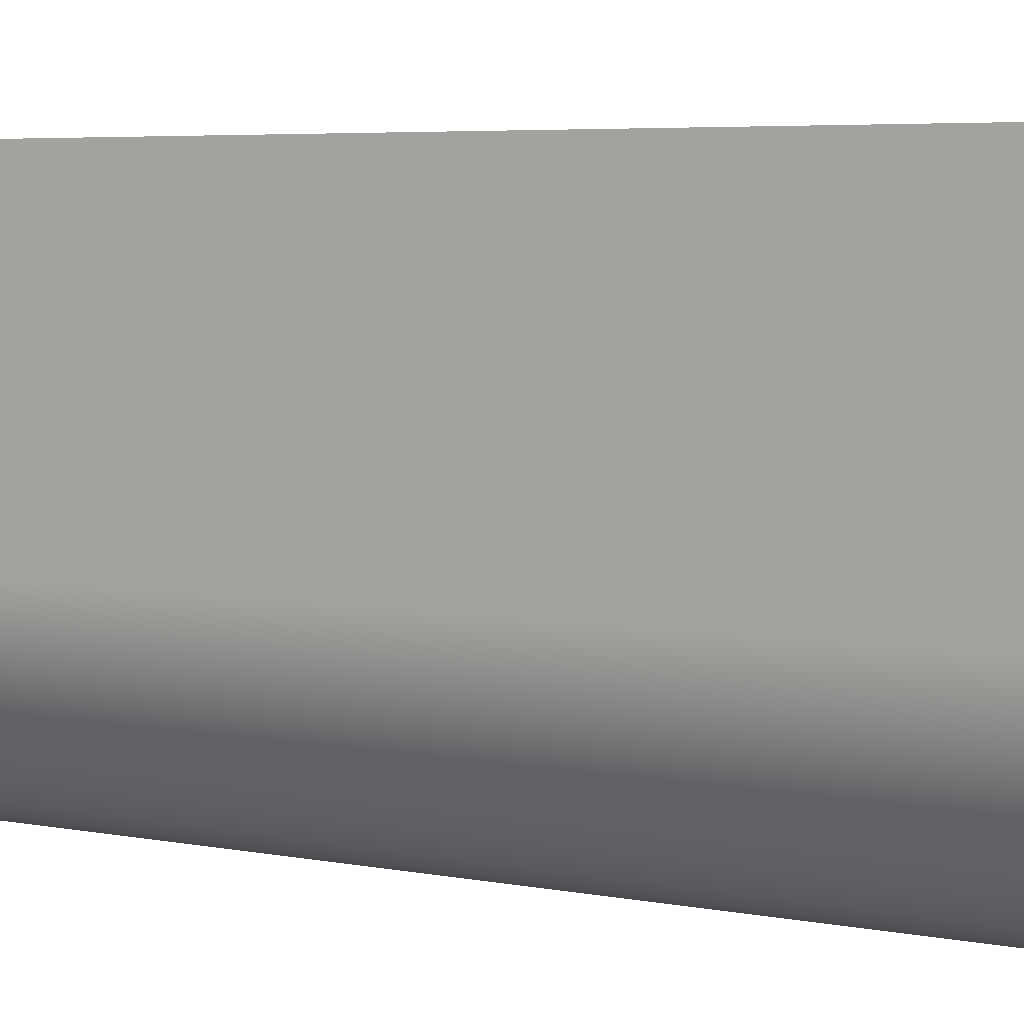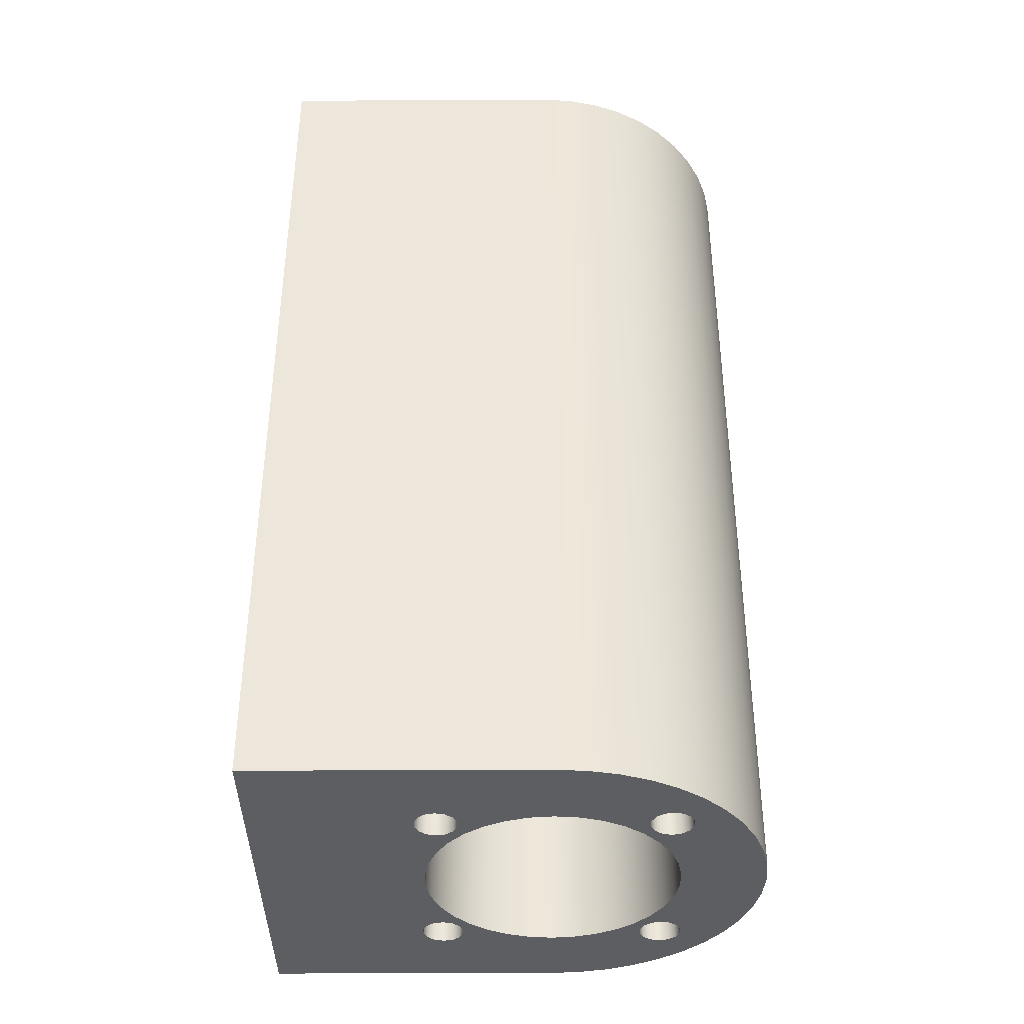
<metadata>
{"format":"obj","ext":"obj","renderer":"f3d","projection":"perspective","resolution":1024,"background":"white","views":[{"elev":5.2,"azim":121.3,"up":"+Z"},{"elev":-38.4,"azim":90.3,"up":"+Y"}]}
</metadata>
<code>
v -0.5389 4.4 -1.913
v -0.529 4.4 -1.87
v -0.5013 4.4 -1.835
v -0.4612 4.4 -1.816
v -0.4167 4.4 -1.816
v -0.3766 4.4 -1.835
v -0.3488 4.4 -1.87
v -0.3389 4.4 -1.913
v -0.3488 4.4 -1.957
v -0.3766 4.4 -1.992
v -0.4167 4.4 -2.011
v -0.4612 4.4 -2.011
v -0.5013 4.4 -1.992
v -0.529 4.4 -1.957
v -0.5389 0 -1.913
v -0.529 0 -1.957
v -0.5013 0 -1.992
v -0.4612 0 -2.011
v -0.4167 0 -2.011
v -0.3766 0 -1.992
v -0.3488 0 -1.957
v -0.3389 0 -1.913
v -0.3488 0 -1.87
v -0.3766 0 -1.835
v -0.4167 0 -1.816
v -0.4612 0 -1.816
v -0.5013 0 -1.835
v -0.529 0 -1.87
v -0.5389 4.4 -1.913
v -0.5389 0 -1.913
v 0.5217 4.4 -1.913
v 0.5316 4.4 -1.87
v 0.5594 4.4 -1.835
v 0.5995 4.4 -1.816
v 0.644 4.4 -1.816
v 0.6841 4.4 -1.835
v 0.7118 4.4 -1.87
v 0.7217 4.4 -1.913
v 0.7118 4.4 -1.957
v 0.6841 4.4 -1.992
v 0.644 4.4 -2.011
v 0.5995 4.4 -2.011
v 0.5594 4.4 -1.992
v 0.5316 4.4 -1.957
v 0.5217 0 -1.913
v 0.5316 0 -1.957
v 0.5594 0 -1.992
v 0.5995 0 -2.011
v 0.644 0 -2.011
v 0.6841 0 -1.992
v 0.7118 0 -1.957
v 0.7217 0 -1.913
v 0.7118 0 -1.87
v 0.6841 0 -1.835
v 0.644 0 -1.816
v 0.5995 0 -1.816
v 0.5594 0 -1.835
v 0.5316 0 -1.87
v 0.5217 4.4 -1.913
v 0.5217 0 -1.913
v -0.5389 4.4 -0.8527
v -0.529 4.4 -0.8094
v -0.5013 4.4 -0.7746
v -0.4612 4.4 -0.7553
v -0.4167 4.4 -0.7553
v -0.3766 4.4 -0.7746
v -0.3488 4.4 -0.8094
v -0.3389 4.4 -0.8527
v -0.3488 4.4 -0.8961
v -0.3766 4.4 -0.9309
v -0.4167 4.4 -0.9502
v -0.4612 4.4 -0.9502
v -0.5013 4.4 -0.9309
v -0.529 4.4 -0.8961
v -0.5389 0 -0.8527
v -0.529 0 -0.8961
v -0.5013 0 -0.9309
v -0.4612 0 -0.9502
v -0.4167 0 -0.9502
v -0.3766 0 -0.9309
v -0.3488 0 -0.8961
v -0.3389 0 -0.8527
v -0.3488 0 -0.8094
v -0.3766 0 -0.7746
v -0.4167 0 -0.7553
v -0.4612 0 -0.7553
v -0.5013 0 -0.7746
v -0.529 0 -0.8094
v -0.5389 4.4 -0.8527
v -0.5389 0 -0.8527
v 0.5217 4.4 -0.8527
v 0.5316 4.4 -0.8094
v 0.5594 4.4 -0.7746
v 0.5995 4.4 -0.7553
v 0.644 4.4 -0.7553
v 0.6841 4.4 -0.7746
v 0.7118 4.4 -0.8094
v 0.7217 4.4 -0.8527
v 0.7118 4.4 -0.8961
v 0.6841 4.4 -0.9309
v 0.644 4.4 -0.9502
v 0.5995 4.4 -0.9502
v 0.5594 4.4 -0.9309
v 0.5316 4.4 -0.8961
v 0.5217 0 -0.8527
v 0.5316 0 -0.8961
v 0.5594 0 -0.9309
v 0.5995 0 -0.9502
v 0.644 0 -0.9502
v 0.6841 0 -0.9309
v 0.7118 0 -0.8961
v 0.7217 0 -0.8527
v 0.7118 0 -0.8094
v 0.6841 0 -0.7746
v 0.644 0 -0.7553
v 0.5995 0 -0.7553
v 0.5594 0 -0.7746
v 0.5316 0 -0.8094
v 0.5217 4.4 -0.8527
v 0.5217 0 -0.8527
v -0.5086 4.4 -1.383
v -0.4984 4.4 -1.273
v -0.4681 4.4 -1.166
v -0.4187 4.4 -1.067
v -0.352 4.4 -0.9789
v -0.2702 4.4 -0.9043
v -0.1761 4.4 -0.846
v -0.07281 4.4 -0.806
v 0.03603 4.4 -0.7856
v 0.1468 4.4 -0.7856
v 0.2556 4.4 -0.806
v 0.3588 4.4 -0.846
v 0.453 4.4 -0.9043
v 0.5348 4.4 -0.9789
v 0.6015 4.4 -1.067
v 0.6509 4.4 -1.166
v 0.6812 4.4 -1.273
v 0.6914 4.4 -1.383
v 0.6812 4.4 -1.493
v 0.6509 4.4 -1.6
v 0.6015 4.4 -1.699
v 0.5348 4.4 -1.787
v 0.453 4.4 -1.862
v 0.3588 4.4 -1.92
v 0.2556 4.4 -1.96
v 0.1468 4.4 -1.981
v 0.03603 4.4 -1.981
v -0.07281 4.4 -1.96
v -0.1761 4.4 -1.92
v -0.2702 4.4 -1.862
v -0.352 4.4 -1.787
v -0.4187 4.4 -1.699
v -0.4681 4.4 -1.6
v -0.4984 4.4 -1.493
v -0.5086 0 -1.383
v -0.4984 0 -1.493
v -0.4681 0 -1.6
v -0.4187 0 -1.699
v -0.352 0 -1.787
v -0.2702 0 -1.862
v -0.1761 0 -1.92
v -0.07281 0 -1.96
v 0.03603 0 -1.981
v 0.1468 0 -1.981
v 0.2556 0 -1.96
v 0.3588 0 -1.92
v 0.453 0 -1.862
v 0.5348 0 -1.787
v 0.6015 0 -1.699
v 0.6509 0 -1.6
v 0.6812 0 -1.493
v 0.6914 0 -1.383
v 0.6812 0 -1.273
v 0.6509 0 -1.166
v 0.6015 0 -1.067
v 0.5348 0 -0.9789
v 0.453 0 -0.9043
v 0.3588 0 -0.846
v 0.2556 0 -0.806
v 0.1468 0 -0.7856
v 0.03603 0 -0.7856
v -0.07281 0 -0.806
v -0.1761 0 -0.846
v -0.2702 0 -0.9043
v -0.352 0 -0.9789
v -0.4187 0 -1.067
v -0.4681 0 -1.166
v -0.4984 0 -1.273
v -0.5086 4.4 -1.383
v -0.5086 0 -1.383
v -0.9086 0 -1.383
v -0.9086 0 0
v -0.9086 4.4 0
v -0.9086 4.4 -1.383
v 1.091 0 -1.383
v 1.081 0 -1.525
v 1.051 0 -1.665
v 1.001 0 -1.798
v 0.9326 0 -1.924
v 0.8471 0 -2.038
v 0.7463 0 -2.139
v 0.632 0 -2.224
v 0.5068 0 -2.293
v 0.3731 0 -2.343
v 0.2337 0 -2.373
v 0.09139 0 -2.383
v -0.05092 0 -2.373
v -0.1903 0 -2.343
v -0.324 0 -2.293
v -0.4492 0 -2.224
v -0.5635 0 -2.139
v -0.6644 0 -2.038
v -0.7499 0 -1.924
v -0.8182 0 -1.798
v -0.8681 0 -1.665
v -0.8984 0 -1.525
v -0.9086 0 -1.383
v -0.9086 4.4 -1.383
v -0.8984 4.4 -1.525
v -0.8681 4.4 -1.665
v -0.8182 4.4 -1.798
v -0.7499 4.4 -1.924
v -0.6644 4.4 -2.038
v -0.5635 4.4 -2.139
v -0.4492 4.4 -2.224
v -0.324 4.4 -2.293
v -0.1903 4.4 -2.343
v -0.05092 4.4 -2.373
v 0.09139 4.4 -2.383
v 0.2337 4.4 -2.373
v 0.3731 4.4 -2.343
v 0.5068 4.4 -2.293
v 0.632 4.4 -2.224
v 0.7463 4.4 -2.139
v 0.8471 4.4 -2.038
v 0.9326 4.4 -1.924
v 1.001 4.4 -1.798
v 1.051 4.4 -1.665
v 1.081 4.4 -1.525
v 1.091 4.4 -1.383
v 1.091 0 0
v 1.091 0 -1.383
v 1.091 4.4 -1.383
v 1.091 4.4 0
v -0.9086 0 0
v 1.091 0 0
v 1.091 4.4 0
v -0.9086 4.4 0
v -0.5086 4.4 -1.383
v -0.4984 4.4 -1.493
v -0.4681 4.4 -1.6
v -0.4187 4.4 -1.699
v -0.352 4.4 -1.787
v -0.2702 4.4 -1.862
v -0.1761 4.4 -1.92
v -0.07281 4.4 -1.96
v 0.03603 4.4 -1.981
v 0.1468 4.4 -1.981
v 0.2556 4.4 -1.96
v 0.3588 4.4 -1.92
v 0.453 4.4 -1.862
v 0.5348 4.4 -1.787
v 0.6015 4.4 -1.699
v 0.6509 4.4 -1.6
v 0.6812 4.4 -1.493
v 0.6914 4.4 -1.383
v 0.6812 4.4 -1.273
v 0.6509 4.4 -1.166
v 0.6015 4.4 -1.067
v 0.5348 4.4 -0.9789
v 0.453 4.4 -0.9043
v 0.3588 4.4 -0.846
v 0.2556 4.4 -0.806
v 0.1468 4.4 -0.7856
v 0.03603 4.4 -0.7856
v -0.07281 4.4 -0.806
v -0.1761 4.4 -0.846
v -0.2702 4.4 -0.9043
v -0.352 4.4 -0.9789
v -0.4187 4.4 -1.067
v -0.4681 4.4 -1.166
v -0.4984 4.4 -1.273
v 0.5217 4.4 -0.8527
v 0.5316 4.4 -0.8961
v 0.5594 4.4 -0.9309
v 0.5995 4.4 -0.9502
v 0.644 4.4 -0.9502
v 0.6841 4.4 -0.9309
v 0.7118 4.4 -0.8961
v 0.7217 4.4 -0.8527
v 0.7118 4.4 -0.8094
v 0.6841 4.4 -0.7746
v 0.644 4.4 -0.7553
v 0.5995 4.4 -0.7553
v 0.5594 4.4 -0.7746
v 0.5316 4.4 -0.8094
v -0.5389 4.4 -0.8527
v -0.529 4.4 -0.8961
v -0.5013 4.4 -0.9309
v -0.4612 4.4 -0.9502
v -0.4167 4.4 -0.9502
v -0.3766 4.4 -0.9309
v -0.3488 4.4 -0.8961
v -0.3389 4.4 -0.8527
v -0.3488 4.4 -0.8094
v -0.3766 4.4 -0.7746
v -0.4167 4.4 -0.7553
v -0.4612 4.4 -0.7553
v -0.5013 4.4 -0.7746
v -0.529 4.4 -0.8094
v 0.5217 4.4 -1.913
v 0.5316 4.4 -1.957
v 0.5594 4.4 -1.992
v 0.5995 4.4 -2.011
v 0.644 4.4 -2.011
v 0.6841 4.4 -1.992
v 0.7118 4.4 -1.957
v 0.7217 4.4 -1.913
v 0.7118 4.4 -1.87
v 0.6841 4.4 -1.835
v 0.644 4.4 -1.816
v 0.5995 4.4 -1.816
v 0.5594 4.4 -1.835
v 0.5316 4.4 -1.87
v -0.5389 4.4 -1.913
v -0.529 4.4 -1.957
v -0.5013 4.4 -1.992
v -0.4612 4.4 -2.011
v -0.4167 4.4 -2.011
v -0.3766 4.4 -1.992
v -0.3488 4.4 -1.957
v -0.3389 4.4 -1.913
v -0.3488 4.4 -1.87
v -0.3766 4.4 -1.835
v -0.4167 4.4 -1.816
v -0.4612 4.4 -1.816
v -0.5013 4.4 -1.835
v -0.529 4.4 -1.87
v -0.9086 4.4 0
v 1.091 4.4 0
v 1.091 4.4 -1.383
v 1.081 4.4 -1.525
v 1.051 4.4 -1.665
v 1.001 4.4 -1.798
v 0.9326 4.4 -1.924
v 0.8471 4.4 -2.038
v 0.7463 4.4 -2.139
v 0.632 4.4 -2.224
v 0.5068 4.4 -2.293
v 0.3731 4.4 -2.343
v 0.2337 4.4 -2.373
v 0.09139 4.4 -2.383
v -0.05092 4.4 -2.373
v -0.1903 4.4 -2.343
v -0.324 4.4 -2.293
v -0.4492 4.4 -2.224
v -0.5635 4.4 -2.139
v -0.6644 4.4 -2.038
v -0.7499 4.4 -1.924
v -0.8182 4.4 -1.798
v -0.8681 4.4 -1.665
v -0.8984 4.4 -1.525
v -0.9086 4.4 -1.383
v -0.5086 0 -1.383
v -0.4984 0 -1.273
v -0.4681 0 -1.166
v -0.4187 0 -1.067
v -0.352 0 -0.9789
v -0.2702 0 -0.9043
v -0.1761 0 -0.846
v -0.07281 0 -0.806
v 0.03603 0 -0.7856
v 0.1468 0 -0.7856
v 0.2556 0 -0.806
v 0.3588 0 -0.846
v 0.453 0 -0.9043
v 0.5348 0 -0.9789
v 0.6015 0 -1.067
v 0.6509 0 -1.166
v 0.6812 0 -1.273
v 0.6914 0 -1.383
v 0.6812 0 -1.493
v 0.6509 0 -1.6
v 0.6015 0 -1.699
v 0.5348 0 -1.787
v 0.453 0 -1.862
v 0.3588 0 -1.92
v 0.2556 0 -1.96
v 0.1468 0 -1.981
v 0.03603 0 -1.981
v -0.07281 0 -1.96
v -0.1761 0 -1.92
v -0.2702 0 -1.862
v -0.352 0 -1.787
v -0.4187 0 -1.699
v -0.4681 0 -1.6
v -0.4984 0 -1.493
v 0.5217 0 -0.8527
v 0.5316 0 -0.8094
v 0.5594 0 -0.7746
v 0.5995 0 -0.7553
v 0.644 0 -0.7553
v 0.6841 0 -0.7746
v 0.7118 0 -0.8094
v 0.7217 0 -0.8527
v 0.7118 0 -0.8961
v 0.6841 0 -0.9309
v 0.644 0 -0.9502
v 0.5995 0 -0.9502
v 0.5594 0 -0.9309
v 0.5316 0 -0.8961
v -0.5389 0 -0.8527
v -0.529 0 -0.8094
v -0.5013 0 -0.7746
v -0.4612 0 -0.7553
v -0.4167 0 -0.7553
v -0.3766 0 -0.7746
v -0.3488 0 -0.8094
v -0.3389 0 -0.8527
v -0.3488 0 -0.8961
v -0.3766 0 -0.9309
v -0.4167 0 -0.9502
v -0.4612 0 -0.9502
v -0.5013 0 -0.9309
v -0.529 0 -0.8961
v 0.5217 0 -1.913
v 0.5316 0 -1.87
v 0.5594 0 -1.835
v 0.5995 0 -1.816
v 0.644 0 -1.816
v 0.6841 0 -1.835
v 0.7118 0 -1.87
v 0.7217 0 -1.913
v 0.7118 0 -1.957
v 0.6841 0 -1.992
v 0.644 0 -2.011
v 0.5995 0 -2.011
v 0.5594 0 -1.992
v 0.5316 0 -1.957
v -0.5389 0 -1.913
v -0.529 0 -1.87
v -0.5013 0 -1.835
v -0.4612 0 -1.816
v -0.4167 0 -1.816
v -0.3766 0 -1.835
v -0.3488 0 -1.87
v -0.3389 0 -1.913
v -0.3488 0 -1.957
v -0.3766 0 -1.992
v -0.4167 0 -2.011
v -0.4612 0 -2.011
v -0.5013 0 -1.992
v -0.529 0 -1.957
v 1.091 0 0
v -0.9086 0 0
v -0.9086 0 -1.383
v -0.8984 0 -1.525
v -0.8681 0 -1.665
v -0.8182 0 -1.798
v -0.7499 0 -1.924
v -0.6644 0 -2.038
v -0.5635 0 -2.139
v -0.4492 0 -2.224
v -0.324 0 -2.293
v -0.1903 0 -2.343
v -0.05092 0 -2.373
v 0.09139 0 -2.383
v 0.2337 0 -2.373
v 0.3731 0 -2.343
v 0.5068 0 -2.293
v 0.632 0 -2.224
v 0.7463 0 -2.139
v 0.8471 0 -2.038
v 0.9326 0 -1.924
v 1.001 0 -1.798
v 1.051 0 -1.665
v 1.081 0 -1.525
v 1.091 0 -1.383
g bbdf8c30-e326-11ea-8d71-54bf646e7e1f
f 2 28 1
f 1 28 30
f 29 15 14
f 14 15 16
f 14 16 13
f 13 16 17
f 13 17 12
f 12 17 18
f 12 18 11
f 11 18 19
f 11 19 10
f 10 19 20
f 10 20 9
f 9 20 21
f 9 21 8
f 8 21 22
f 8 22 7
f 7 22 23
f 7 23 6
f 6 23 24
f 6 24 5
f 5 24 25
f 5 25 4
f 4 25 26
f 4 26 3
f 3 26 27
f 3 27 2
f 2 27 28
g bbdfb340-e326-11ea-8b4c-54bf646e7e1f
f 32 58 31
f 31 58 60
f 59 45 44
f 44 45 46
f 44 46 43
f 43 46 47
f 43 47 42
f 42 47 48
f 42 48 41
f 41 48 49
f 41 49 40
f 40 49 50
f 40 50 39
f 39 50 51
f 39 51 38
f 38 51 52
f 38 52 37
f 37 52 53
f 37 53 36
f 36 53 54
f 36 54 35
f 35 54 55
f 35 55 34
f 34 55 56
f 34 56 33
f 33 56 57
f 33 57 32
f 32 57 58
g bbe0015c-e326-11ea-9354-54bf646e7e1f
f 62 88 61
f 61 88 90
f 89 75 74
f 74 75 76
f 74 76 73
f 73 76 77
f 73 77 72
f 72 77 78
f 72 78 71
f 71 78 79
f 71 79 70
f 70 79 80
f 70 80 69
f 69 80 81
f 69 81 68
f 68 81 82
f 68 82 67
f 67 82 83
f 67 83 66
f 66 83 84
f 66 84 65
f 65 84 85
f 65 85 64
f 64 85 86
f 64 86 63
f 63 86 87
f 63 87 62
f 62 87 88
g bbe04f82-e326-11ea-afe7-54bf646e7e1f
f 92 118 91
f 91 118 120
f 119 105 104
f 104 105 106
f 104 106 103
f 103 106 107
f 103 107 102
f 102 107 108
f 102 108 101
f 101 108 109
f 101 109 100
f 100 109 110
f 100 110 99
f 99 110 111
f 99 111 98
f 98 111 112
f 98 112 97
f 97 112 113
f 97 113 96
f 96 113 114
f 96 114 95
f 95 114 115
f 95 115 94
f 94 115 116
f 94 116 93
f 93 116 117
f 93 117 92
f 92 117 118
g bbe09d9e-e326-11ea-a764-54bf646e7e1f
f 122 188 121
f 121 188 190
f 189 155 154
f 154 155 156
f 154 156 153
f 153 156 157
f 153 157 152
f 152 157 158
f 152 158 151
f 151 158 159
f 151 159 150
f 150 159 160
f 150 160 149
f 149 160 161
f 149 161 148
f 148 161 162
f 148 162 147
f 147 162 163
f 147 163 146
f 146 163 164
f 146 164 145
f 145 164 165
f 145 165 144
f 144 165 166
f 144 166 143
f 143 166 167
f 143 167 142
f 142 167 168
f 142 168 141
f 141 168 169
f 141 169 140
f 140 169 170
f 140 170 139
f 139 170 171
f 139 171 138
f 138 171 172
f 138 172 137
f 137 172 173
f 137 173 136
f 136 173 174
f 136 174 135
f 135 174 175
f 135 175 134
f 134 175 176
f 134 176 133
f 133 176 177
f 133 177 132
f 132 177 178
f 132 178 131
f 131 178 179
f 131 179 130
f 130 179 180
f 130 180 129
f 129 180 181
f 129 181 128
f 128 181 182
f 128 182 127
f 127 182 183
f 127 183 126
f 126 183 184
f 126 184 125
f 125 184 185
f 125 185 124
f 124 185 186
f 124 186 123
f 123 186 187
f 123 187 122
f 122 187 188
g bbe0ebbe-e326-11ea-9ec6-54bf646e7e1f
f 191 192 194
f 194 192 193
g bbe139dc-e326-11ea-9899-54bf646e7e1f
f 240 195 239
f 239 195 196
f 239 196 238
f 238 196 197
f 238 197 237
f 237 197 198
f 237 198 236
f 236 198 199
f 236 199 235
f 235 199 200
f 235 200 234
f 234 200 201
f 234 201 233
f 233 201 202
f 233 202 232
f 232 202 203
f 232 203 231
f 231 203 204
f 231 204 230
f 230 204 205
f 230 205 229
f 229 205 206
f 229 206 228
f 228 206 207
f 228 207 227
f 227 207 208
f 227 208 226
f 226 208 209
f 226 209 225
f 225 209 210
f 225 210 224
f 224 210 211
f 224 211 223
f 223 211 212
f 223 212 222
f 222 212 213
f 222 213 221
f 221 213 214
f 221 214 220
f 220 214 215
f 220 215 219
f 219 215 216
f 219 216 218
f 218 216 217
g bbe1af12-e326-11ea-94c2-54bf646e7e1f
f 241 242 244
f 244 242 243
g bbe2243e-e326-11ea-903c-54bf646e7e1f
f 245 246 248
f 248 246 247
g bbe2725c-e326-11ea-b3e0-54bf646e7e1f
f 250 362 249
f 249 362 363
f 249 363 282
f 282 363 281
f 281 363 298
f 281 298 299
f 362 250 361
f 361 250 251
f 361 251 360
f 360 251 337
f 360 337 338
f 337 251 336
f 336 251 252
f 336 252 335
f 335 252 253
f 335 253 334
f 334 253 333
f 333 253 254
f 333 254 332
f 332 254 255
f 332 255 331
f 331 255 355
f 331 355 330
f 330 355 356
f 330 356 329
f 329 356 328
f 328 356 357
f 328 357 327
f 327 357 326
f 326 357 358
f 326 358 325
f 325 358 359
f 325 359 338
f 338 359 360
f 355 255 354
f 354 255 256
f 354 256 353
f 353 256 257
f 353 257 352
f 352 257 258
f 352 258 351
f 351 258 259
f 351 259 350
f 350 259 260
f 350 260 349
f 349 260 312
f 349 312 313
f 312 260 311
f 311 260 261
f 311 261 324
f 324 261 262
f 324 262 323
f 323 262 322
f 322 262 263
f 322 263 321
f 321 263 264
f 321 264 320
f 320 264 344
f 320 344 319
f 319 344 345
f 319 345 318
f 318 345 346
f 318 346 317
f 317 346 347
f 317 347 316
f 316 347 315
f 315 347 348
f 315 348 314
f 314 348 313
f 313 348 349
f 344 264 343
f 343 264 265
f 343 265 342
f 342 265 266
f 342 266 341
f 341 266 267
f 341 267 268
f 269 287 268
f 268 287 288
f 268 288 289
f 287 269 286
f 286 269 270
f 286 270 285
f 285 270 284
f 284 270 271
f 284 271 283
f 283 271 272
f 283 272 296
f 296 272 295
f 295 272 273
f 295 273 294
f 294 273 340
f 294 340 293
f 293 340 292
f 292 340 291
f 291 340 290
f 290 340 341
f 290 341 289
f 289 341 268
f 273 274 340
f 340 274 275
f 340 275 339
f 339 275 276
f 339 276 307
f 307 276 306
f 306 276 277
f 306 277 305
f 305 277 304
f 304 277 278
f 304 278 303
f 303 278 279
f 303 279 302
f 302 279 301
f 301 279 280
f 301 280 300
f 300 280 281
f 300 281 299
f 298 363 297
f 297 363 339
f 297 339 310
f 310 339 309
f 309 339 308
f 308 339 307
g bbe335b0-e326-11ea-881c-54bf646e7e1f
f 365 456 364
f 364 456 457
f 364 457 397
f 397 457 458
f 397 458 396
f 396 458 459
f 396 459 442
f 442 459 441
f 441 459 460
f 441 460 440
f 440 460 461
f 440 461 453
f 453 461 462
f 453 462 452
f 452 462 451
f 451 462 463
f 451 463 450
f 450 463 449
f 449 463 464
f 449 464 448
f 448 464 392
f 448 392 447
f 447 392 393
f 447 393 446
f 446 393 394
f 446 394 445
f 445 394 444
f 444 394 395
f 444 395 443
f 443 395 396
f 443 396 442
f 365 366 456
f 456 366 425
f 456 425 412
f 367 423 366
f 366 423 424
f 366 424 425
f 423 367 422
f 422 367 368
f 422 368 421
f 421 368 420
f 420 368 369
f 420 369 419
f 419 369 370
f 419 370 418
f 418 370 417
f 417 370 371
f 417 371 416
f 416 371 455
f 416 455 415
f 415 455 414
f 414 455 413
f 413 455 412
f 412 455 456
f 371 372 455
f 455 372 454
f 454 372 373
f 454 373 374
f 375 400 374
f 374 400 401
f 374 401 454
f 454 401 402
f 454 402 403
f 376 398 375
f 375 398 399
f 375 399 400
f 398 376 411
f 411 376 377
f 411 377 410
f 410 377 409
f 409 377 378
f 409 378 408
f 408 378 379
f 408 379 407
f 407 379 406
f 406 379 478
f 406 478 405
f 405 478 454
f 405 454 404
f 404 454 403
f 379 380 478
f 478 380 381
f 478 381 477
f 477 381 382
f 477 382 476
f 476 382 383
f 476 383 475
f 475 383 431
f 475 431 432
f 431 383 430
f 430 383 384
f 430 384 429
f 429 384 385
f 429 385 428
f 428 385 427
f 427 385 386
f 427 386 426
f 426 386 387
f 426 387 439
f 439 387 470
f 439 470 438
f 438 470 471
f 438 471 437
f 437 471 436
f 436 471 472
f 436 472 435
f 435 472 434
f 434 472 473
f 434 473 433
f 433 473 474
f 433 474 432
f 432 474 475
f 470 387 469
f 469 387 388
f 469 388 468
f 468 388 389
f 468 389 467
f 467 389 390
f 467 390 466
f 466 390 391
f 466 391 465
f 465 391 392
f 465 392 464

</code>
